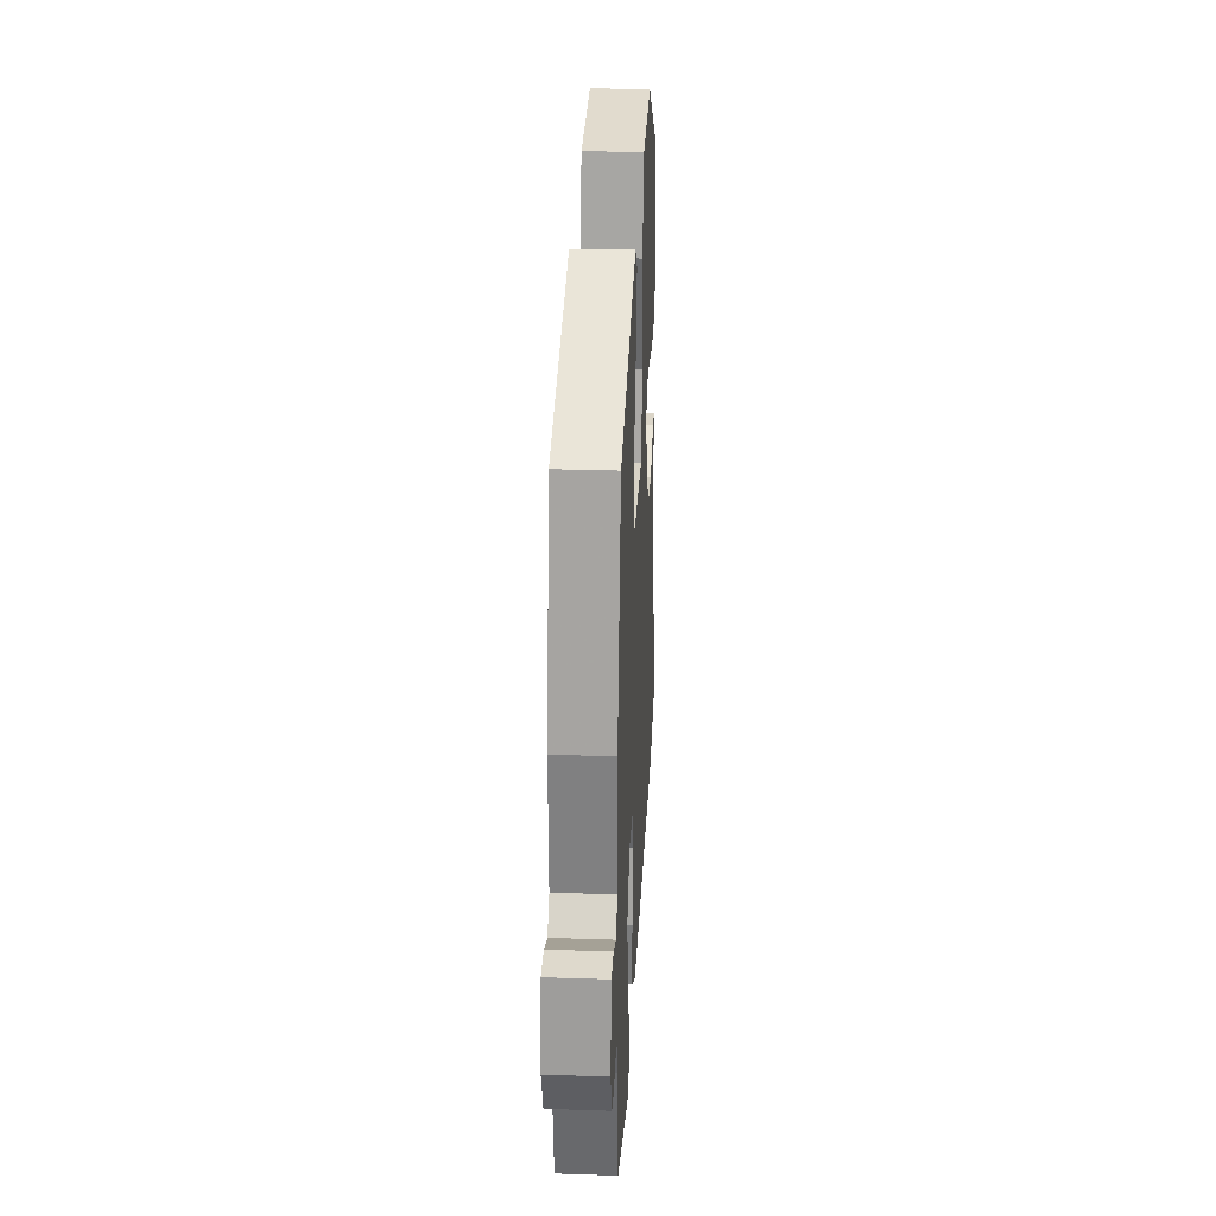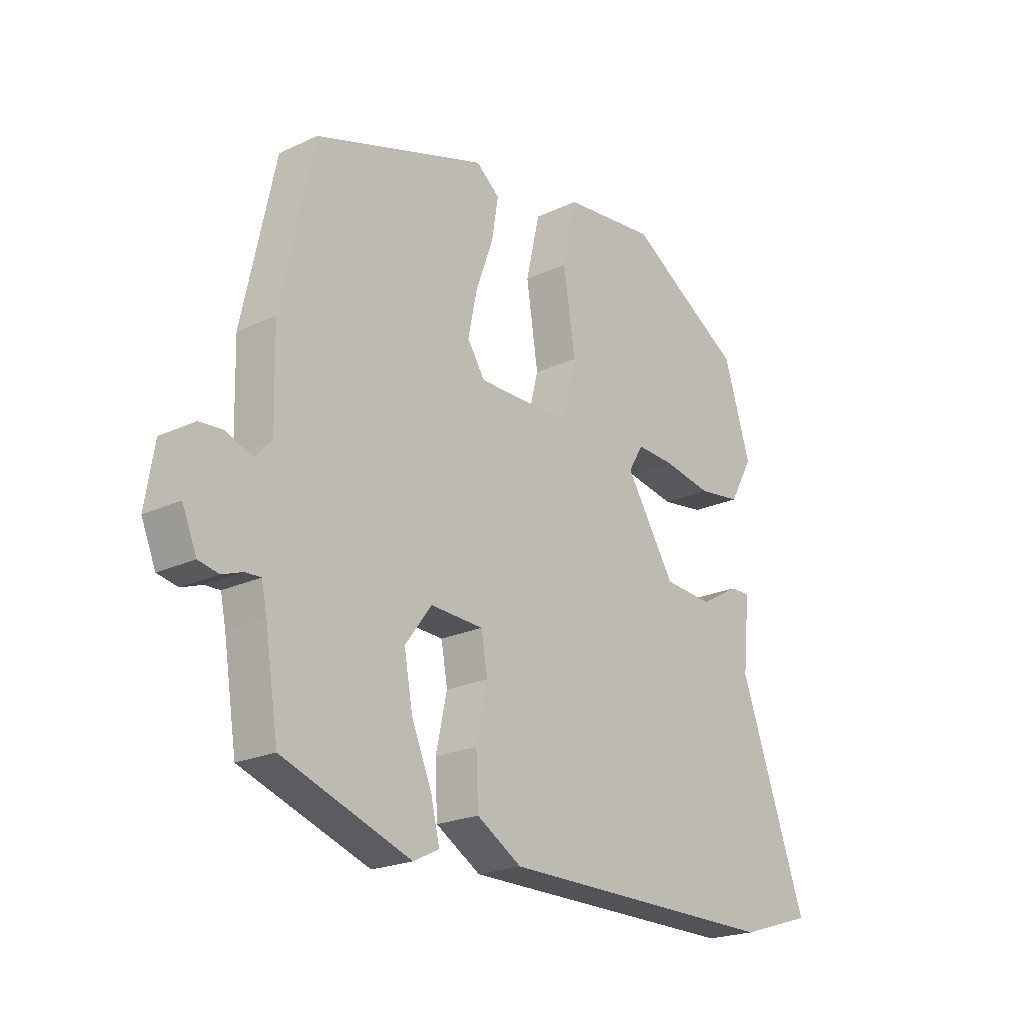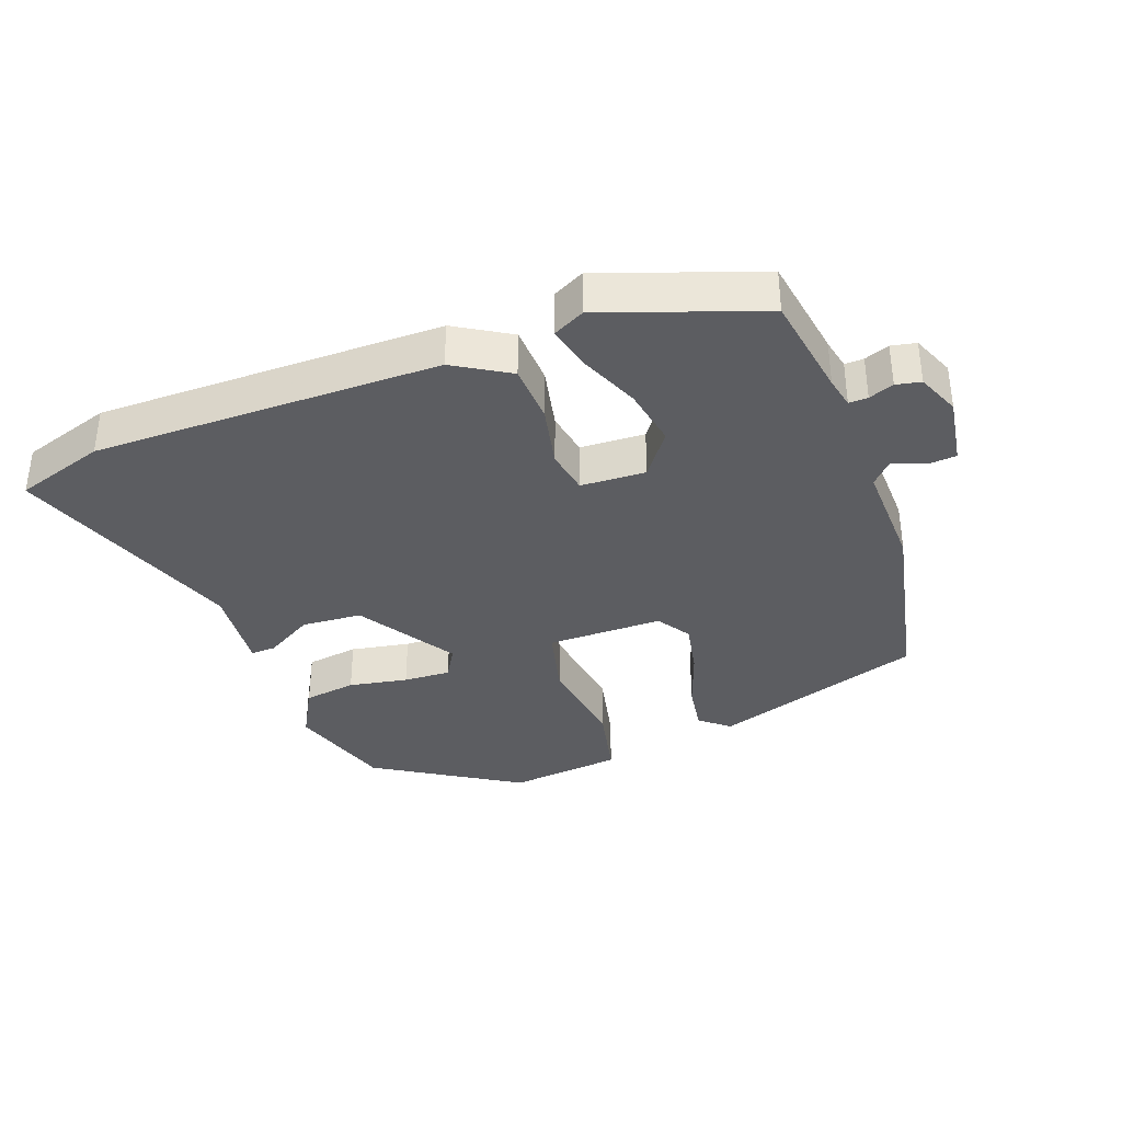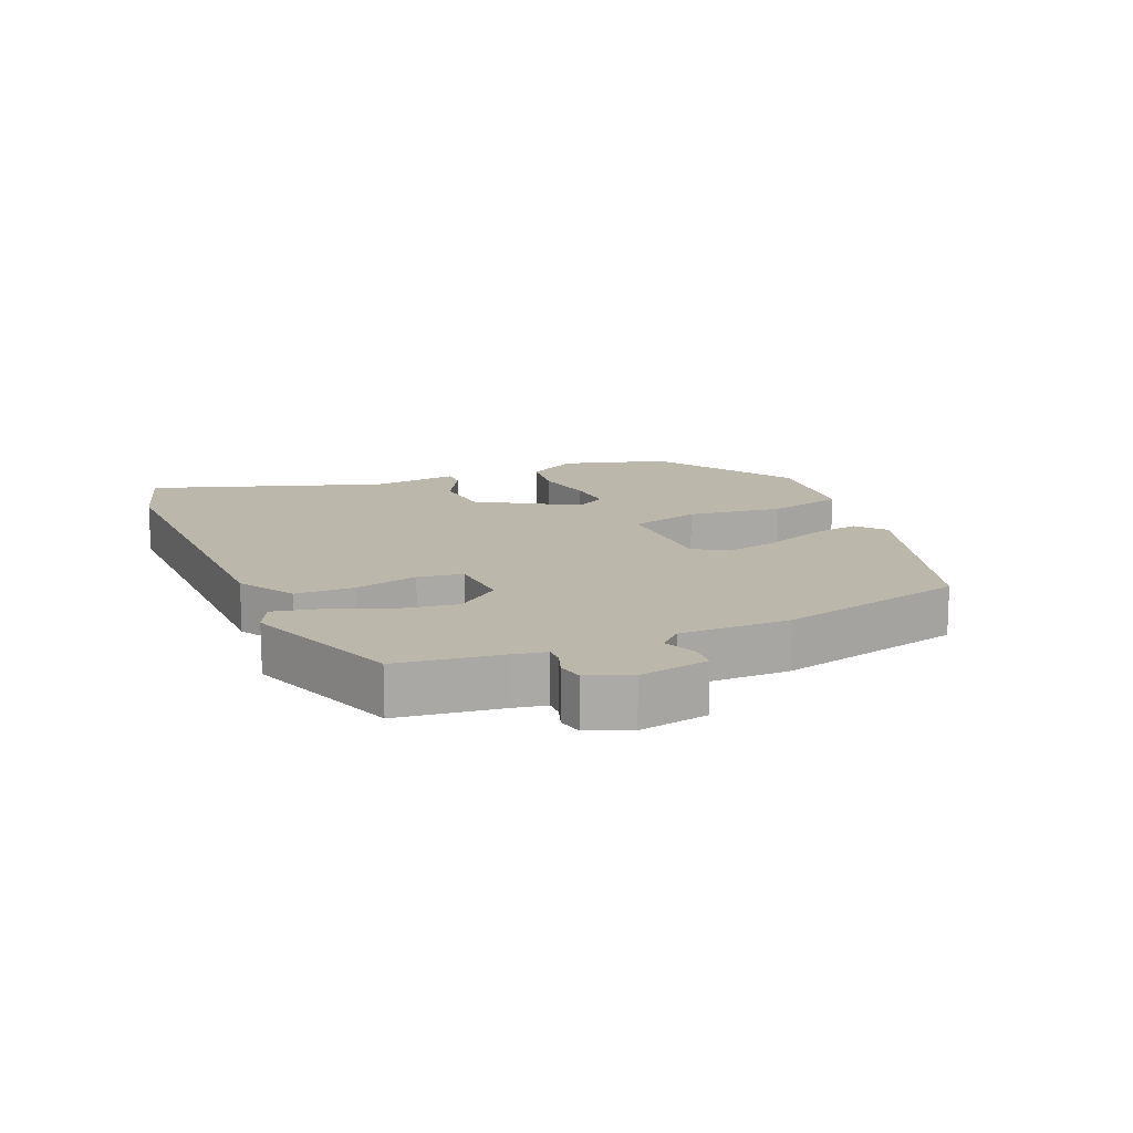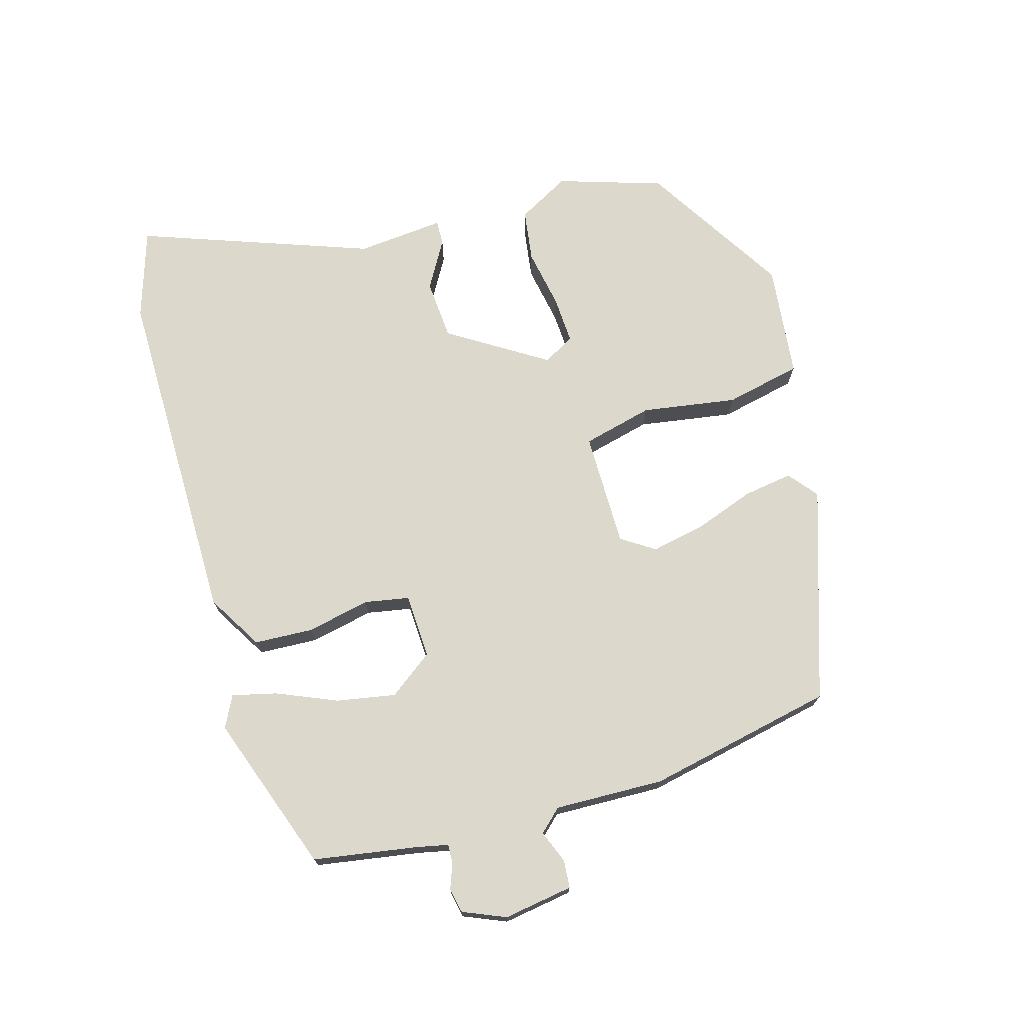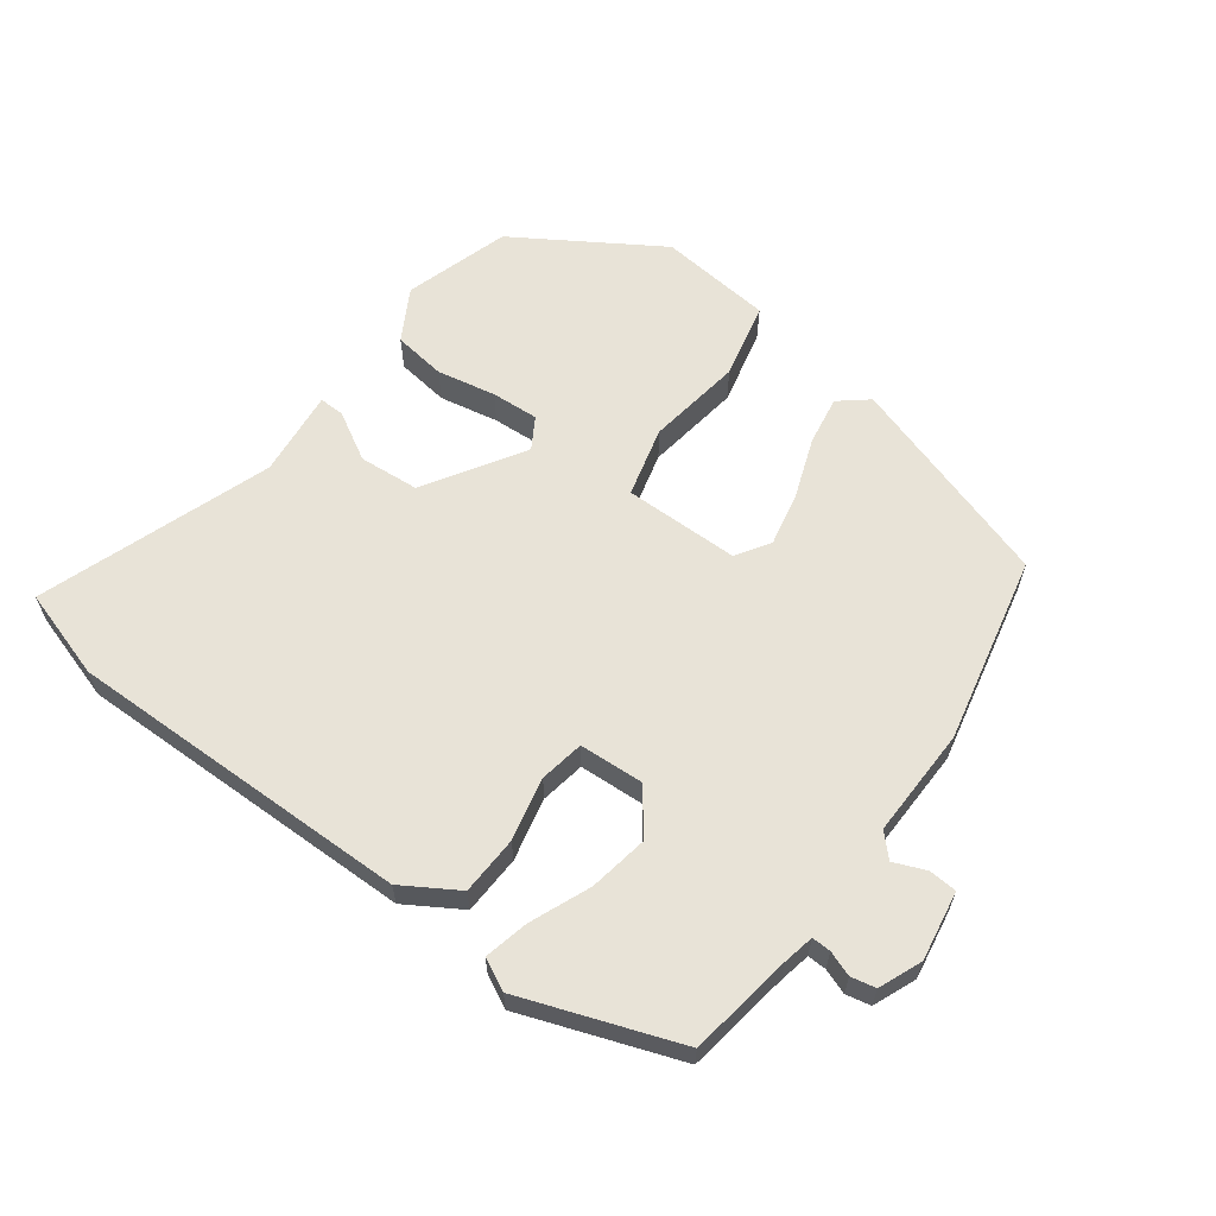
<metadata>
{"format":"obj","ext":"obj","renderer":"f3d","projection":"perspective","resolution":1024,"background":"white","views":[{"elev":28.1,"azim":-87.1,"up":"+Z"},{"elev":-21.6,"azim":-50.3,"up":"+Z"},{"elev":-36.3,"azim":-159.5,"up":"+Y"},{"elev":14.4,"azim":-113.9,"up":"+Y"},{"elev":72.7,"azim":-105.8,"up":"+Y"},{"elev":61.9,"azim":-143.7,"up":"+Y"}]}
</metadata>
<code>
v -0.499 0.07 -0.448
v -0.524 0.07 -0.289
v -0.534 0.07 -0.241
v -0.563 0.07 -0.242
v -0.601 0.07 -0.256
v -0.639 0.07 -0.248
v -0.666 0.07 -0.183
v -0.649 0.07 -0.077
v -0.606 0.07 -0.074
v -0.557 0.07 -0.094
v -0.525 0.07 -0.06
v -0.529 0.07 0.107
v -0.468 0.07 0.392
v -0.145 0.07 0.496
v -0.101 0.07 0.46
v -0.113 0.07 0.385
v -0.146 0.07 0.294
v -0.163 0.07 0.212
v -0.13 0.07 0.161
v 0.046 0.07 0.16
v 0.073 0.07 0.267
v 0.051 0.07 0.412
v 0.077 0.07 0.528
v 0.25 0.07 0.546
v 0.468 0.07 0.41
v 0.518 0.07 0.25
v 0.474 0.07 0.171
v 0.394 0.07 0.16
v 0.304 0.07 0.177
v 0.232 0.07 0.181
v 0.204 0.07 0.134
v 0.297 0.07 -0.015
v 0.389 0.07 -0.022
v 0.462 0.07 0.02
v 0.5 0.07 0.021
v 0.487 0.07 -0.112
v 0.612 0.07 -0.465
v 0.475 0.07 -0.508
v -0.053 0.07 -0.504
v -0.137 0.07 -0.453
v -0.141 0.07 -0.363
v -0.12 0.07 -0.267
v -0.132 0.07 -0.199
v -0.231 0.07 -0.194
v -0.281 0.07 -0.261
v -0.265 0.07 -0.351
v -0.227 0.07 -0.442
v -0.211 0.07 -0.51
v -0.259 0.07 -0.534
v -0.499 0 -0.448
v -0.524 0 -0.289
v -0.534 0 -0.241
v -0.563 0 -0.242
v -0.601 0 -0.256
v -0.639 0 -0.248
v -0.666 0 -0.183
v -0.649 0 -0.077
v -0.606 0 -0.074
v -0.557 0 -0.094
v -0.525 0 -0.06
v -0.529 0 0.107
v -0.468 0 0.392
v -0.145 0 0.496
v -0.101 0 0.46
v -0.113 0 0.385
v -0.146 0 0.294
v -0.163 0 0.212
v -0.13 0 0.161
v 0.046 0 0.16
v 0.073 0 0.267
v 0.051 0 0.412
v 0.077 0 0.528
v 0.25 0 0.546
v 0.468 0 0.41
v 0.518 0 0.25
v 0.474 0 0.171
v 0.394 0 0.16
v 0.304 0 0.177
v 0.232 0 0.181
v 0.204 0 0.134
v 0.297 0 -0.015
v 0.389 0 -0.022
v 0.462 0 0.02
v 0.5 0 0.021
v 0.487 0 -0.112
v 0.612 0 -0.465
v 0.475 0 -0.508
v -0.053 0 -0.504
v -0.137 0 -0.453
v -0.141 0 -0.363
v -0.12 0 -0.267
v -0.132 0 -0.199
v -0.231 0 -0.194
v -0.281 0 -0.261
v -0.265 0 -0.351
v -0.227 0 -0.442
v -0.211 0 -0.51
v -0.259 0 -0.534
f 46 47 48 49
f 45 46 49 1
f 44 45 1 2
f 39 40 41 42
f 39 42 43
f 36 37 38 39
f 36 39 43
f 33 34 35 36
f 32 33 36 43
f 31 32 43 44
f 26 27 28 29
f 26 29 30
f 25 26 30
f 24 25 30
f 21 22 23 24
f 20 21 24 30
f 14 15 16 17
f 14 17 18
f 11 12 13 14
f 11 14 18
f 10 11 18 19
f 8 9 10
f 7 8 10
f 4 5 6 7
f 3 4 7 10
f 20 30 31 44
f 10 19 20 44
f 2 3 10 44
f 98 97 96 95
f 50 98 95 94
f 51 50 94 93
f 91 90 89 88
f 92 91 88
f 88 87 86 85
f 92 88 85
f 85 84 83 82
f 92 85 82 81
f 93 92 81 80
f 78 77 76 75
f 79 78 75
f 79 75 74
f 79 74 73
f 73 72 71 70
f 79 73 70 69
f 66 65 64 63
f 67 66 63
f 63 62 61 60
f 67 63 60
f 68 67 60 59
f 59 58 57
f 59 57 56
f 56 55 54 53
f 59 56 53 52
f 93 80 79 69
f 93 69 68 59
f 93 59 52 51
f 1 50 51 2
f 2 51 52 3
f 3 52 53 4
f 4 53 54 5
f 5 54 55 6
f 6 55 56 7
f 7 56 57 8
f 8 57 58 9
f 9 58 59 10
f 10 59 60 11
f 11 60 61 12
f 12 61 62 13
f 13 62 63 14
f 14 63 64 15
f 15 64 65 16
f 16 65 66 17
f 17 66 67 18
f 18 67 68 19
f 19 68 69 20
f 20 69 70 21
f 21 70 71 22
f 22 71 72 23
f 23 72 73 24
f 24 73 74 25
f 25 74 75 26
f 26 75 76 27
f 27 76 77 28
f 28 77 78 29
f 29 78 79 30
f 30 79 80 31
f 31 80 81 32
f 32 81 82 33
f 33 82 83 34
f 34 83 84 35
f 35 84 85 36
f 36 85 86 37
f 37 86 87 38
f 38 87 88 39
f 39 88 89 40
f 40 89 90 41
f 41 90 91 42
f 42 91 92 43
f 43 92 93 44
f 44 93 94 45
f 45 94 95 46
f 46 95 96 47
f 47 96 97 48
f 48 97 98 49
f 49 98 50 1

</code>
